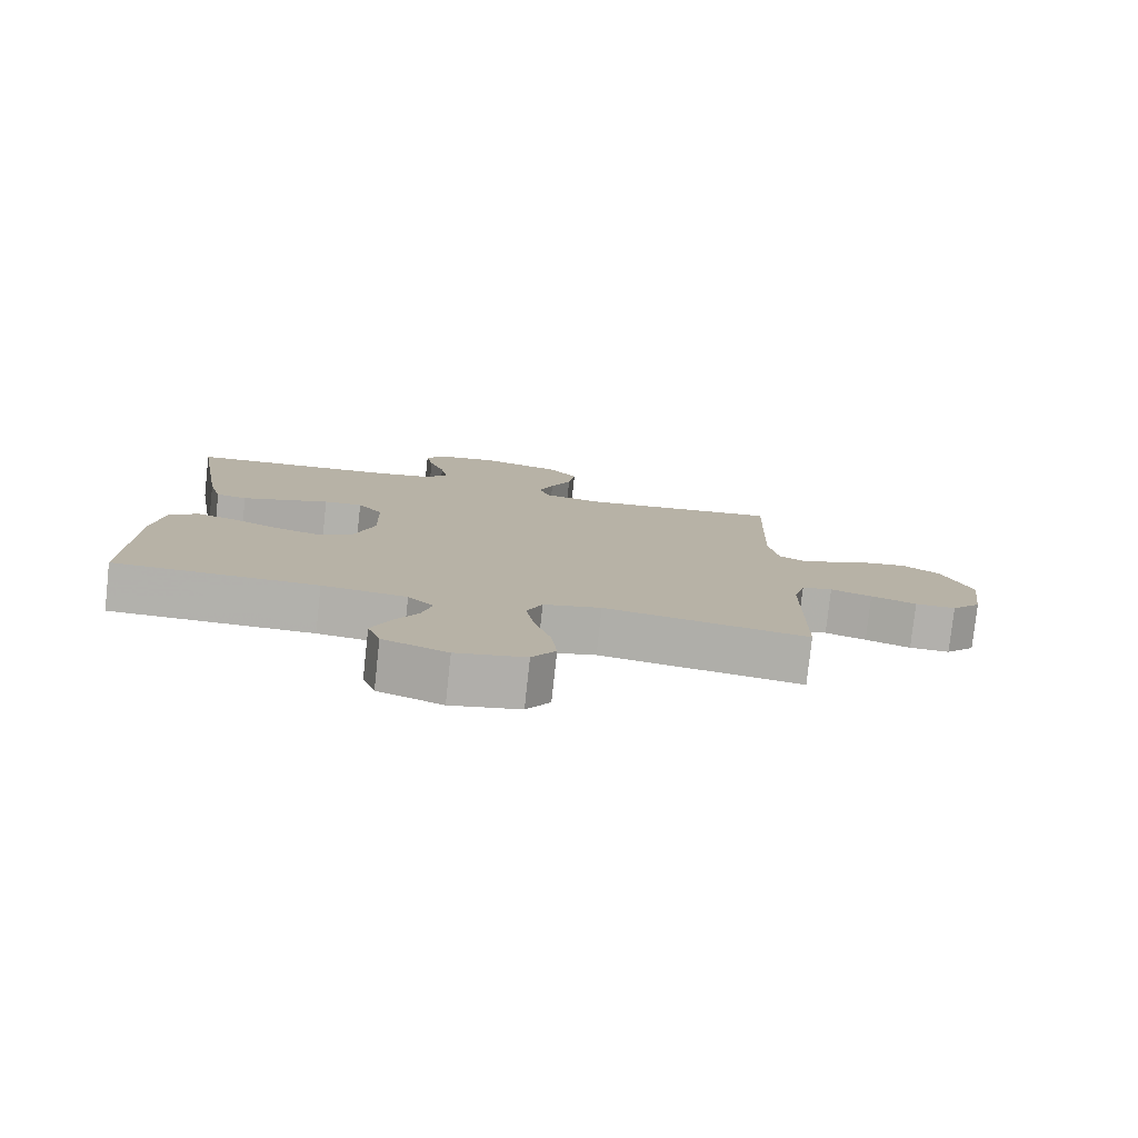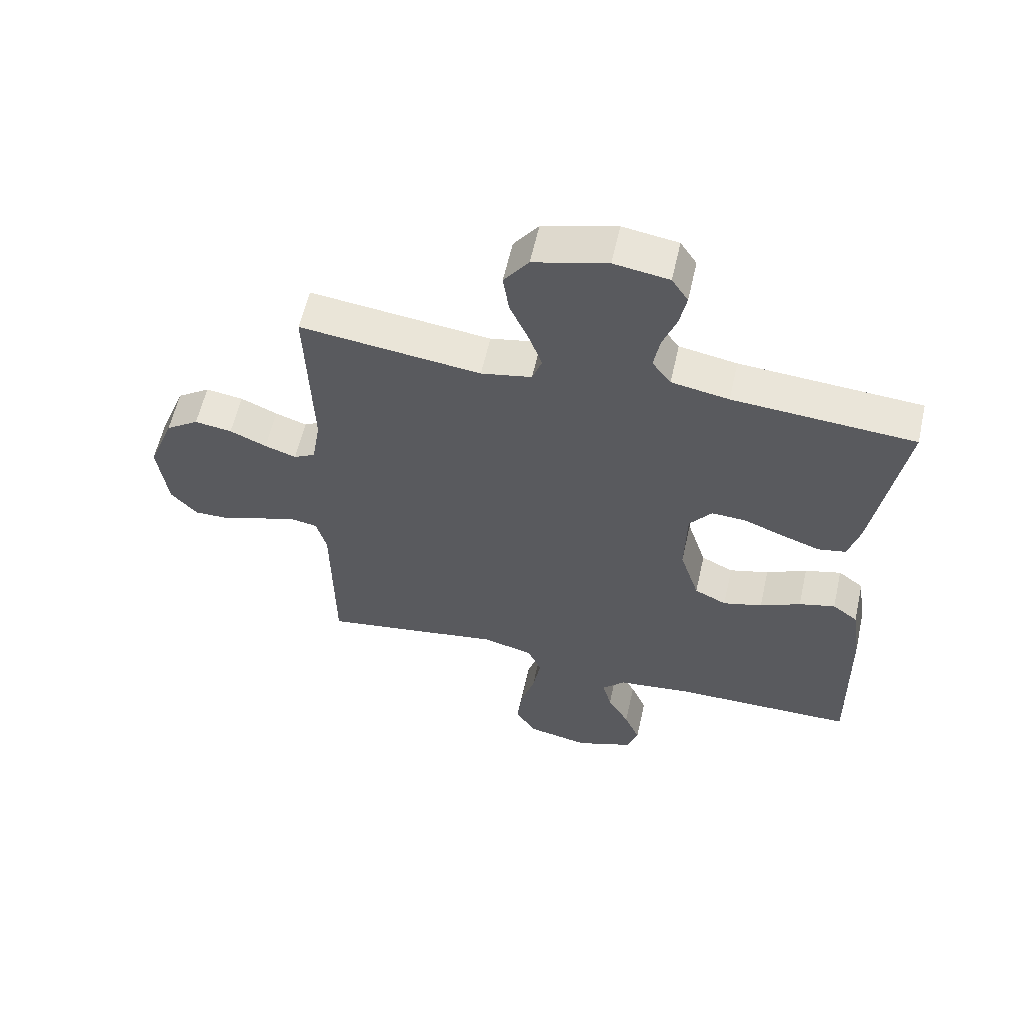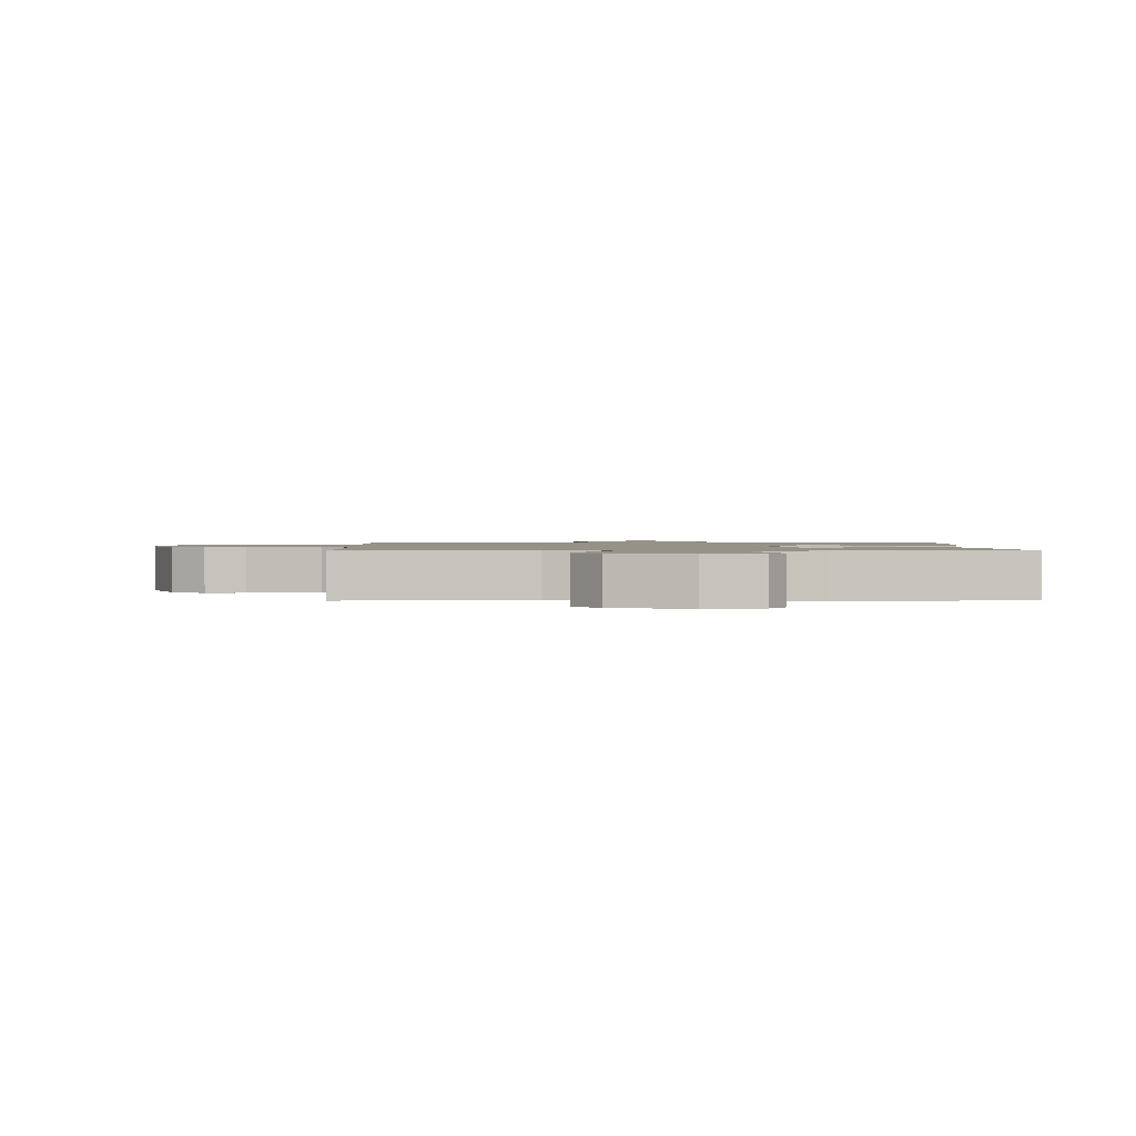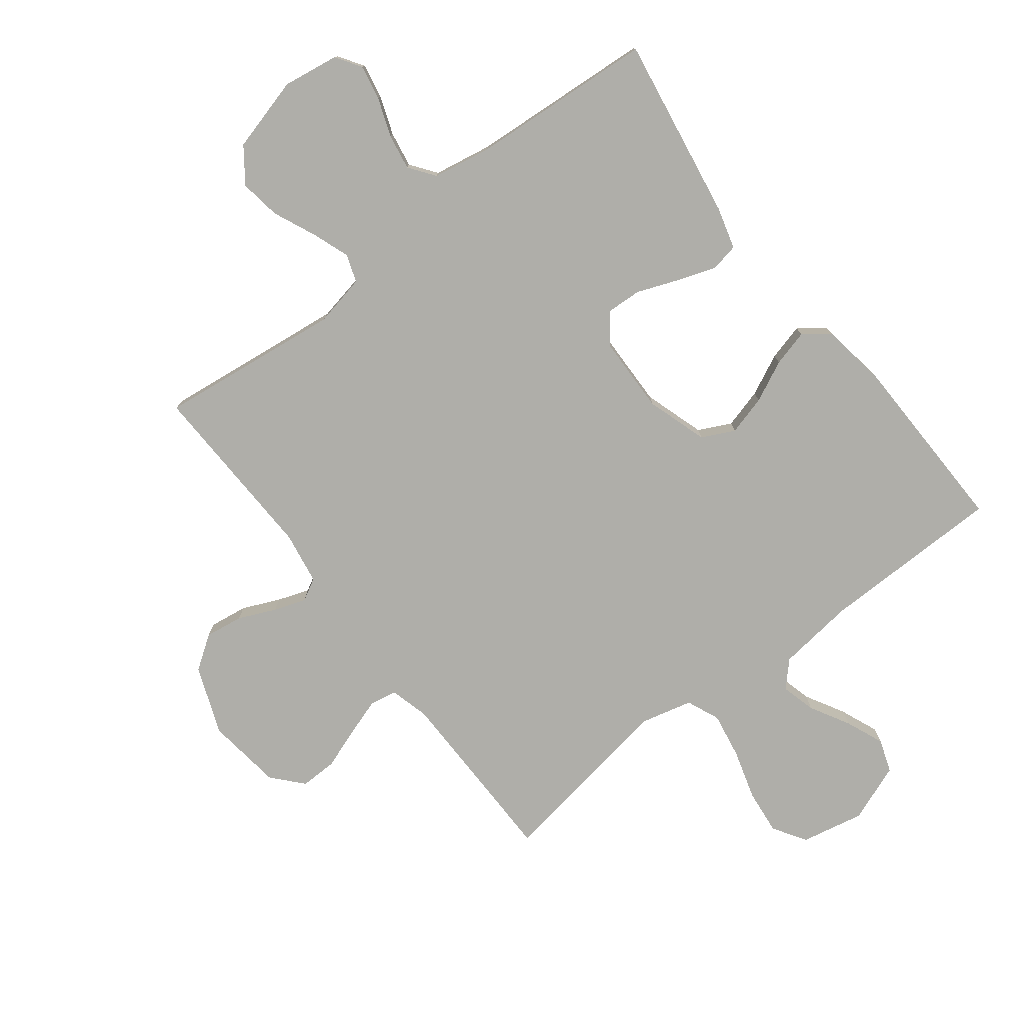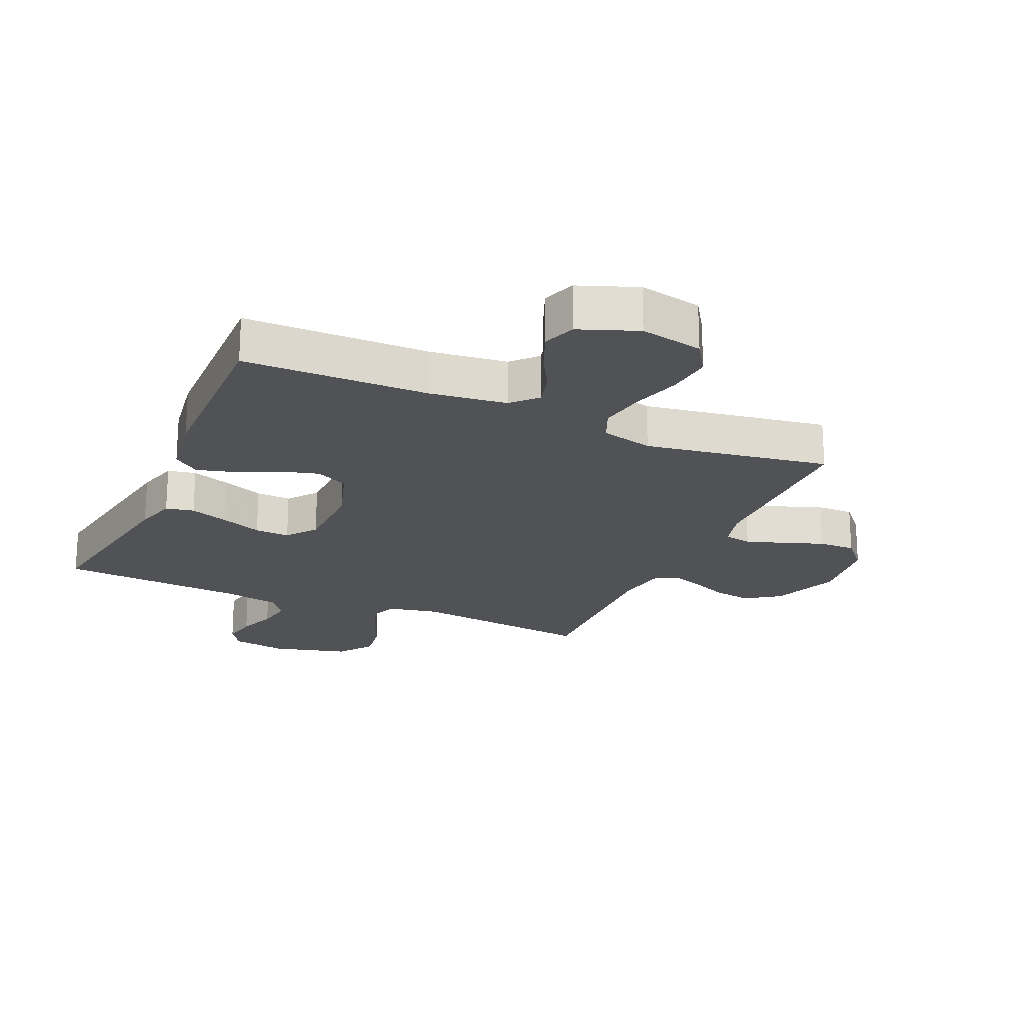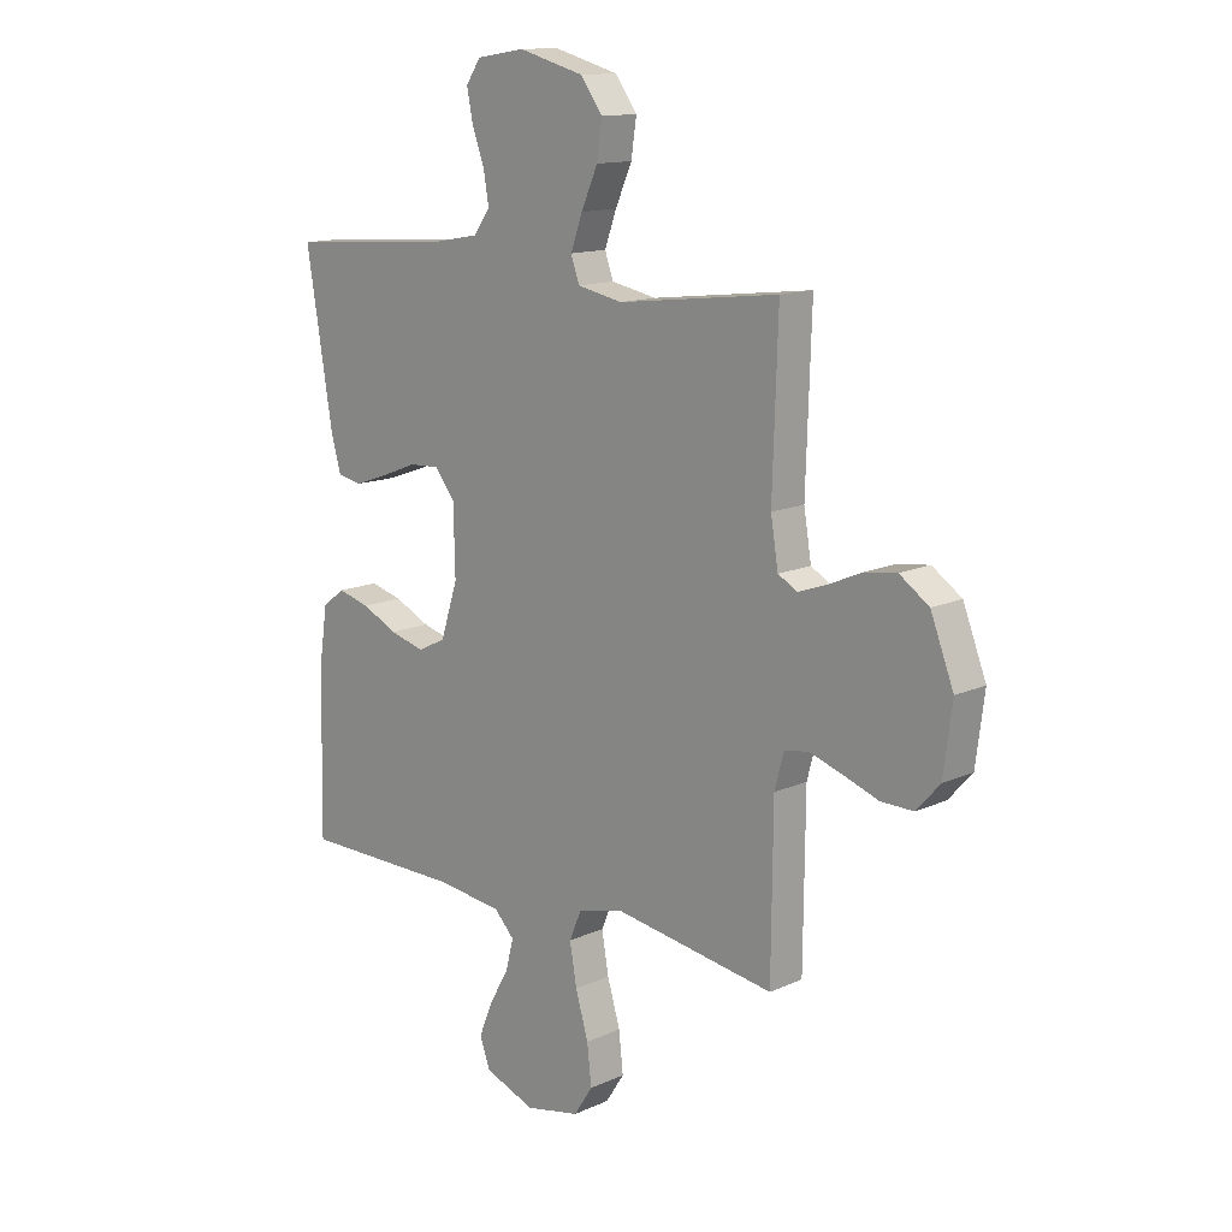
<metadata>
{"format":"obj","ext":"obj","renderer":"f3d","projection":"perspective","resolution":1024,"background":"white","views":[{"elev":-78.9,"azim":173.8,"up":"+Z"},{"elev":59.1,"azim":12.7,"up":"+Z"},{"elev":1.2,"azim":-0.7,"up":"+Y"},{"elev":-77.5,"azim":37.7,"up":"+Y"},{"elev":-21.0,"azim":156.2,"up":"+Y"},{"elev":13.5,"azim":-135.5,"up":"+Z"}]}
</metadata>
<code>
v 0.5 0.07 -0.5
v 0.2 0.07 -0.503
v 0.075 0.07 -0.518
v 0.037 0.07 -0.558
v 0.052 0.07 -0.615
v 0.088 0.07 -0.679
v 0.114 0.07 -0.742
v 0.095 0.07 -0.796
v 0 0.07 -0.832
v -0.102 0.07 -0.811
v -0.137 0.07 -0.757
v -0.129 0.07 -0.683
v -0.105 0.07 -0.602
v -0.092 0.07 -0.527
v -0.115 0.07 -0.473
v -0.2 0.07 -0.452
v -0.5 0.07 -0.5
v -0.503 0.07 -0.2
v -0.52 0.07 -0.136
v -0.565 0.07 -0.128
v -0.626 0.07 -0.148
v -0.693 0.07 -0.172
v -0.753 0.07 -0.173
v -0.797 0.07 -0.124
v -0.813 0.07 0
v -0.77 0.07 0.111
v -0.715 0.07 0.149
v -0.653 0.07 0.14
v -0.592 0.07 0.113
v -0.54 0.07 0.095
v -0.504 0.07 0.115
v -0.49 0.07 0.2
v -0.5 0.07 0.5
v -0.2 0.07 0.464
v -0.116 0.07 0.481
v -0.1 0.07 0.526
v -0.122 0.07 0.587
v -0.153 0.07 0.657
v -0.163 0.07 0.724
v -0.122 0.07 0.78
v 0 0.07 0.813
v 0.091 0.07 0.799
v 0.118 0.07 0.758
v 0.107 0.07 0.701
v 0.084 0.07 0.638
v 0.074 0.07 0.58
v 0.105 0.07 0.538
v 0.2 0.07 0.521
v 0.5 0.07 0.5
v 0.451 0.07 0.2
v 0.432 0.07 0.132
v 0.386 0.07 0.123
v 0.323 0.07 0.145
v 0.256 0.07 0.171
v 0.199 0.07 0.174
v 0.162 0.07 0.126
v 0.159 0.07 0
v 0.191 0.07 -0.1
v 0.244 0.07 -0.126
v 0.309 0.07 -0.108
v 0.376 0.07 -0.076
v 0.436 0.07 -0.06
v 0.478 0.07 -0.092
v 0.494 0.07 -0.2
v 0.5 0 -0.5
v 0.2 0 -0.503
v 0.075 0 -0.518
v 0.037 0 -0.558
v 0.052 0 -0.615
v 0.088 0 -0.679
v 0.114 0 -0.742
v 0.095 0 -0.796
v 0 0 -0.832
v -0.102 0 -0.811
v -0.137 0 -0.757
v -0.129 0 -0.683
v -0.105 0 -0.602
v -0.092 0 -0.527
v -0.115 0 -0.473
v -0.2 0 -0.452
v -0.5 0 -0.5
v -0.503 0 -0.2
v -0.52 0 -0.136
v -0.565 0 -0.128
v -0.626 0 -0.148
v -0.693 0 -0.172
v -0.753 0 -0.173
v -0.797 0 -0.124
v -0.813 0 0
v -0.77 0 0.111
v -0.715 0 0.149
v -0.653 0 0.14
v -0.592 0 0.113
v -0.54 0 0.095
v -0.504 0 0.115
v -0.49 0 0.2
v -0.5 0 0.5
v -0.2 0 0.464
v -0.116 0 0.481
v -0.1 0 0.526
v -0.122 0 0.587
v -0.153 0 0.657
v -0.163 0 0.724
v -0.122 0 0.78
v 0 0 0.813
v 0.091 0 0.799
v 0.118 0 0.758
v 0.107 0 0.701
v 0.084 0 0.638
v 0.074 0 0.58
v 0.105 0 0.538
v 0.2 0 0.521
v 0.5 0 0.5
v 0.451 0 0.2
v 0.432 0 0.132
v 0.386 0 0.123
v 0.323 0 0.145
v 0.256 0 0.171
v 0.199 0 0.174
v 0.162 0 0.126
v 0.159 0 0
v 0.191 0 -0.1
v 0.244 0 -0.126
v 0.309 0 -0.108
v 0.376 0 -0.076
v 0.436 0 -0.06
v 0.478 0 -0.092
v 0.494 0 -0.2
f 64 1 2
f 63 64 2
f 62 63 2
f 61 62 2
f 60 61 2
f 59 60 2 3
f 58 59 3 4
f 57 58 4
f 56 57 4
f 52 53 54
f 51 52 54
f 50 51 54
f 49 50 54
f 48 49 54
f 47 48 54 55
f 46 47 55 56
f 43 44 45
f 42 43 45
f 41 42 45
f 40 41 45
f 39 40 45
f 38 39 45
f 37 38 45
f 36 37 45 46
f 46 56 4
f 36 46 4
f 35 36 4
f 32 33 34
f 34 35 4
f 32 34 4
f 31 32 4
f 27 28 29
f 26 27 29
f 25 26 29
f 24 25 29
f 23 24 29
f 22 23 29
f 21 22 29
f 20 21 29 30
f 19 20 30 31
f 16 17 18
f 18 19 31
f 16 18 31
f 15 16 31
f 11 12 13
f 10 11 13
f 9 10 13
f 8 9 13
f 7 8 13
f 6 7 13
f 5 6 13
f 5 13 14
f 15 31 4 5
f 5 14 15
f 66 65 128
f 66 128 127
f 66 127 126
f 66 126 125
f 66 125 124
f 67 66 124 123
f 68 67 123 122
f 68 122 121
f 68 121 120
f 118 117 116
f 118 116 115
f 118 115 114
f 118 114 113
f 118 113 112
f 119 118 112 111
f 120 119 111 110
f 109 108 107
f 109 107 106
f 109 106 105
f 109 105 104
f 109 104 103
f 109 103 102
f 109 102 101
f 110 109 101 100
f 68 120 110
f 68 110 100
f 68 100 99
f 98 97 96
f 68 99 98
f 68 98 96
f 68 96 95
f 93 92 91
f 93 91 90
f 93 90 89
f 93 89 88
f 93 88 87
f 93 87 86
f 93 86 85
f 94 93 85 84
f 95 94 84 83
f 82 81 80
f 95 83 82
f 95 82 80
f 95 80 79
f 77 76 75
f 77 75 74
f 77 74 73
f 77 73 72
f 77 72 71
f 77 71 70
f 77 70 69
f 78 77 69
f 69 68 95 79
f 79 78 69
f 1 65 66 2
f 2 66 67 3
f 3 67 68 4
f 4 68 69 5
f 5 69 70 6
f 6 70 71 7
f 7 71 72 8
f 8 72 73 9
f 9 73 74 10
f 10 74 75 11
f 11 75 76 12
f 12 76 77 13
f 13 77 78 14
f 14 78 79 15
f 15 79 80 16
f 16 80 81 17
f 17 81 82 18
f 18 82 83 19
f 19 83 84 20
f 20 84 85 21
f 21 85 86 22
f 22 86 87 23
f 23 87 88 24
f 24 88 89 25
f 25 89 90 26
f 26 90 91 27
f 27 91 92 28
f 28 92 93 29
f 29 93 94 30
f 30 94 95 31
f 31 95 96 32
f 32 96 97 33
f 33 97 98 34
f 34 98 99 35
f 35 99 100 36
f 36 100 101 37
f 37 101 102 38
f 38 102 103 39
f 39 103 104 40
f 40 104 105 41
f 41 105 106 42
f 42 106 107 43
f 43 107 108 44
f 44 108 109 45
f 45 109 110 46
f 46 110 111 47
f 47 111 112 48
f 48 112 113 49
f 49 113 114 50
f 50 114 115 51
f 51 115 116 52
f 52 116 117 53
f 53 117 118 54
f 54 118 119 55
f 55 119 120 56
f 56 120 121 57
f 57 121 122 58
f 58 122 123 59
f 59 123 124 60
f 60 124 125 61
f 61 125 126 62
f 62 126 127 63
f 63 127 128 64
f 64 128 65 1

</code>
